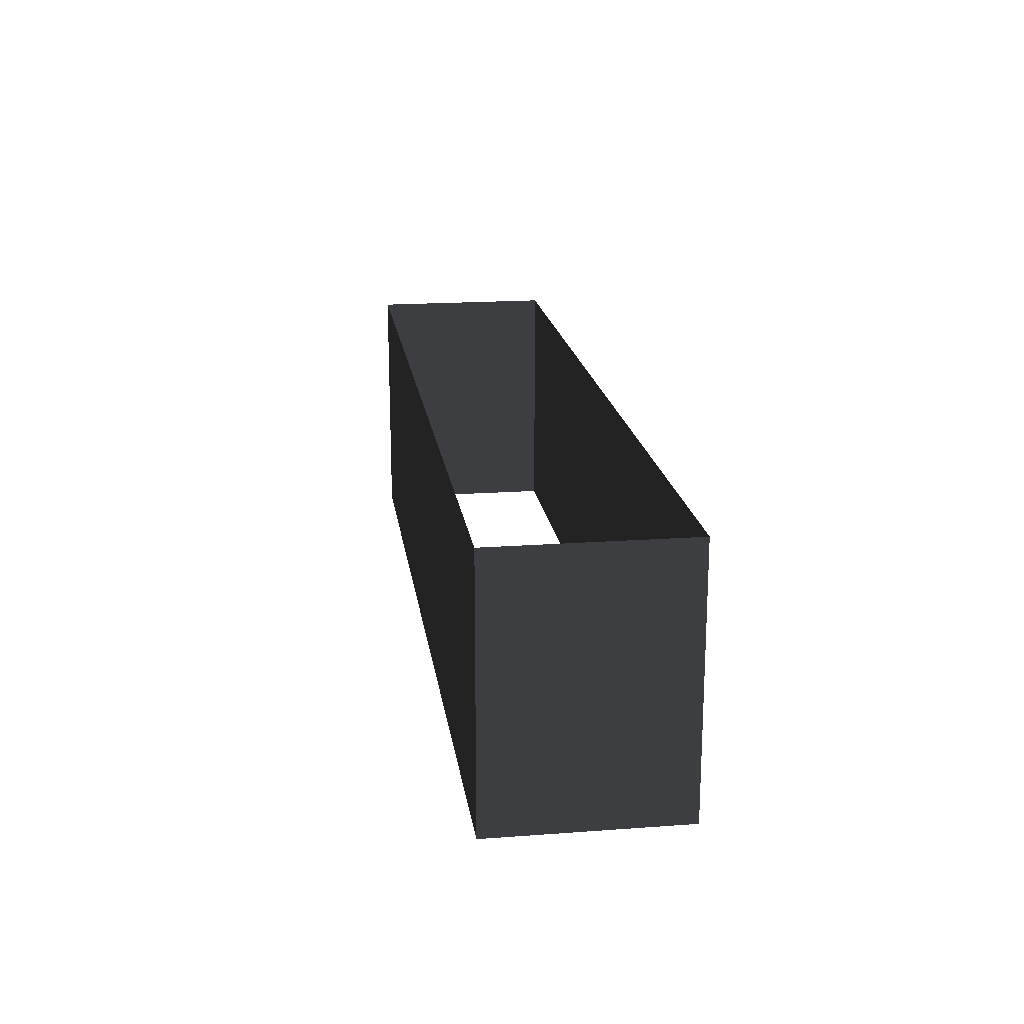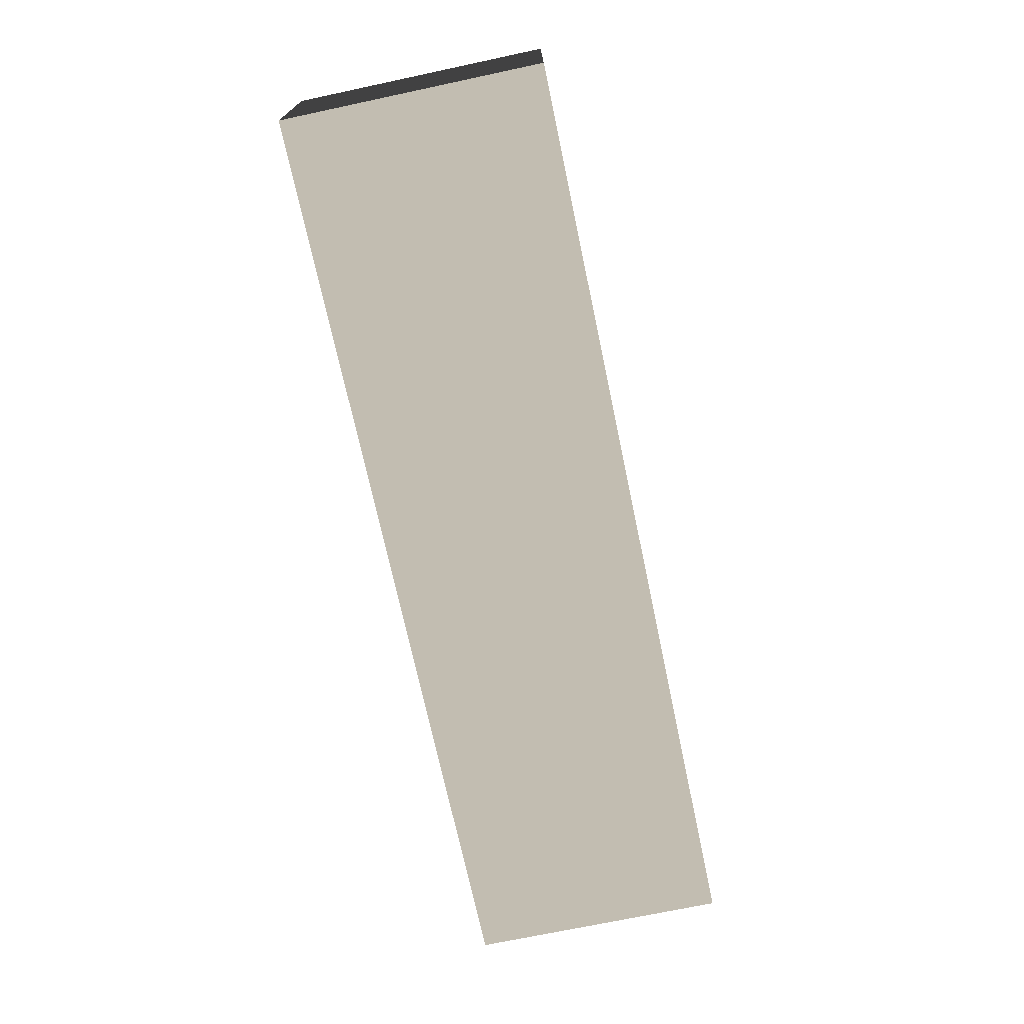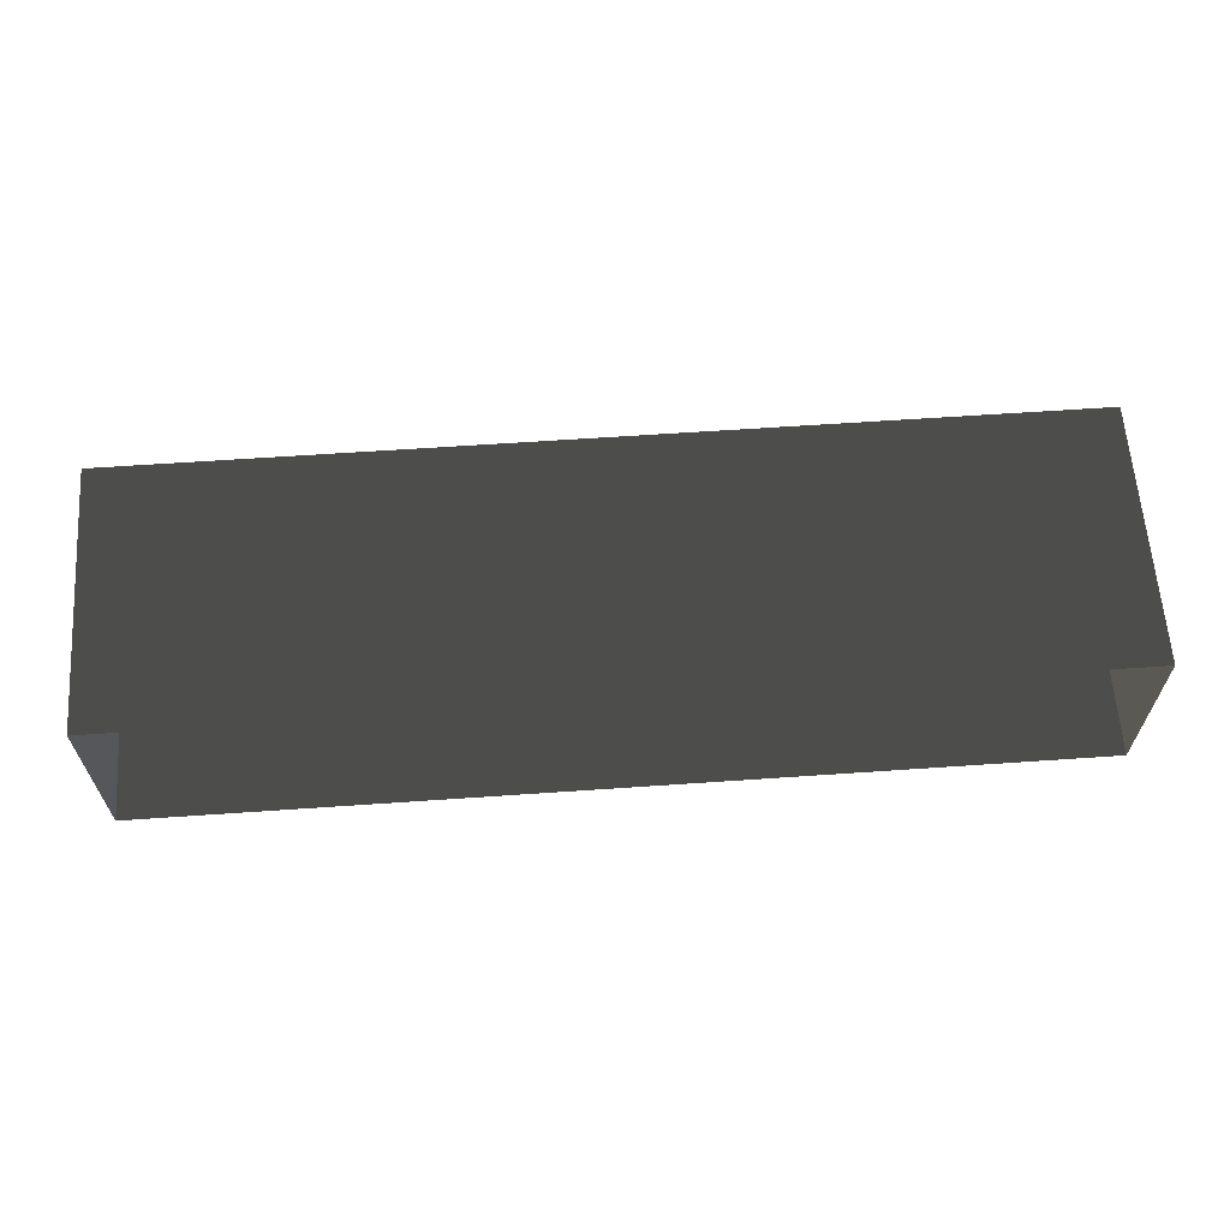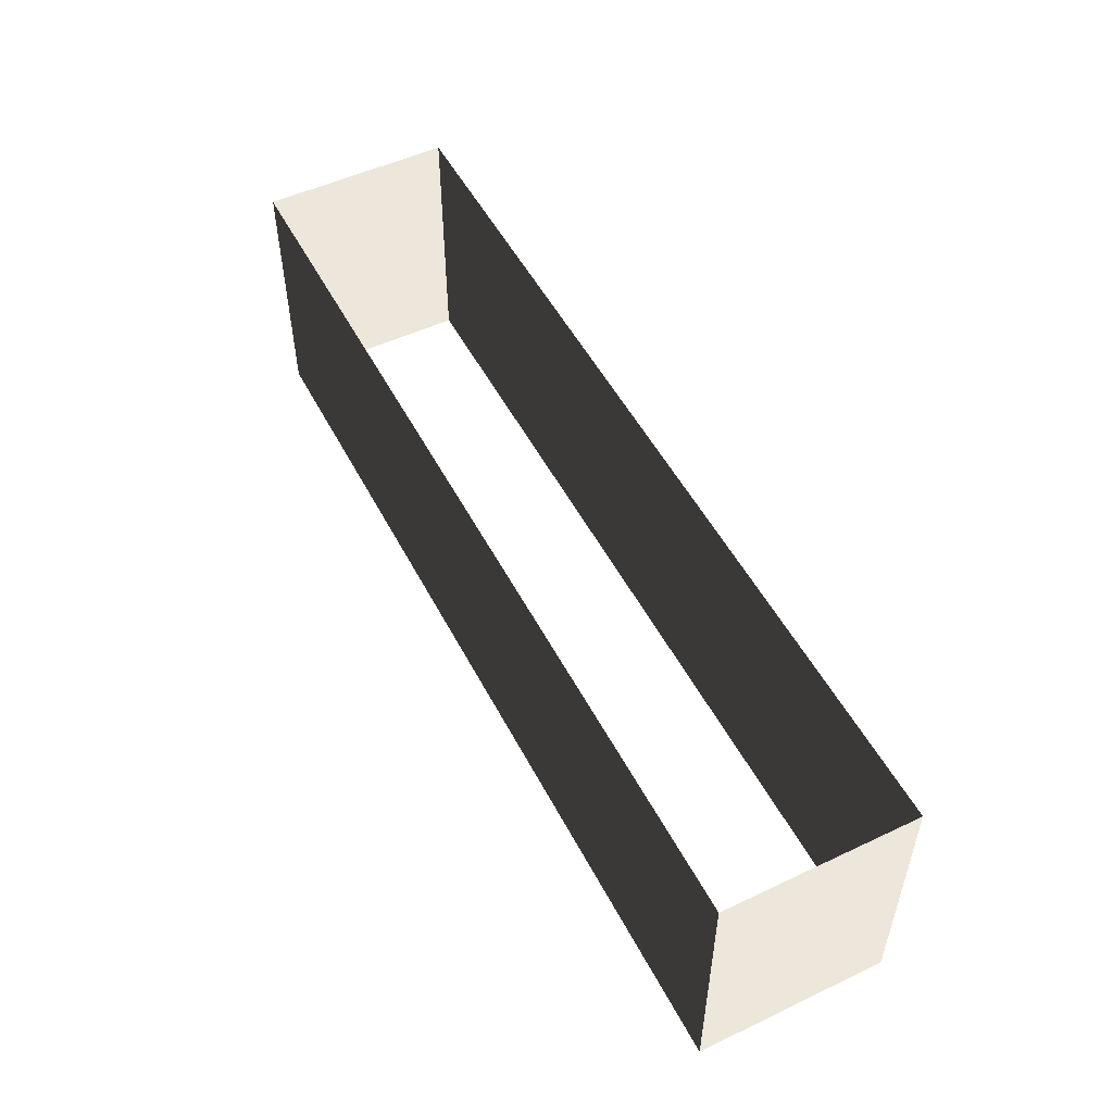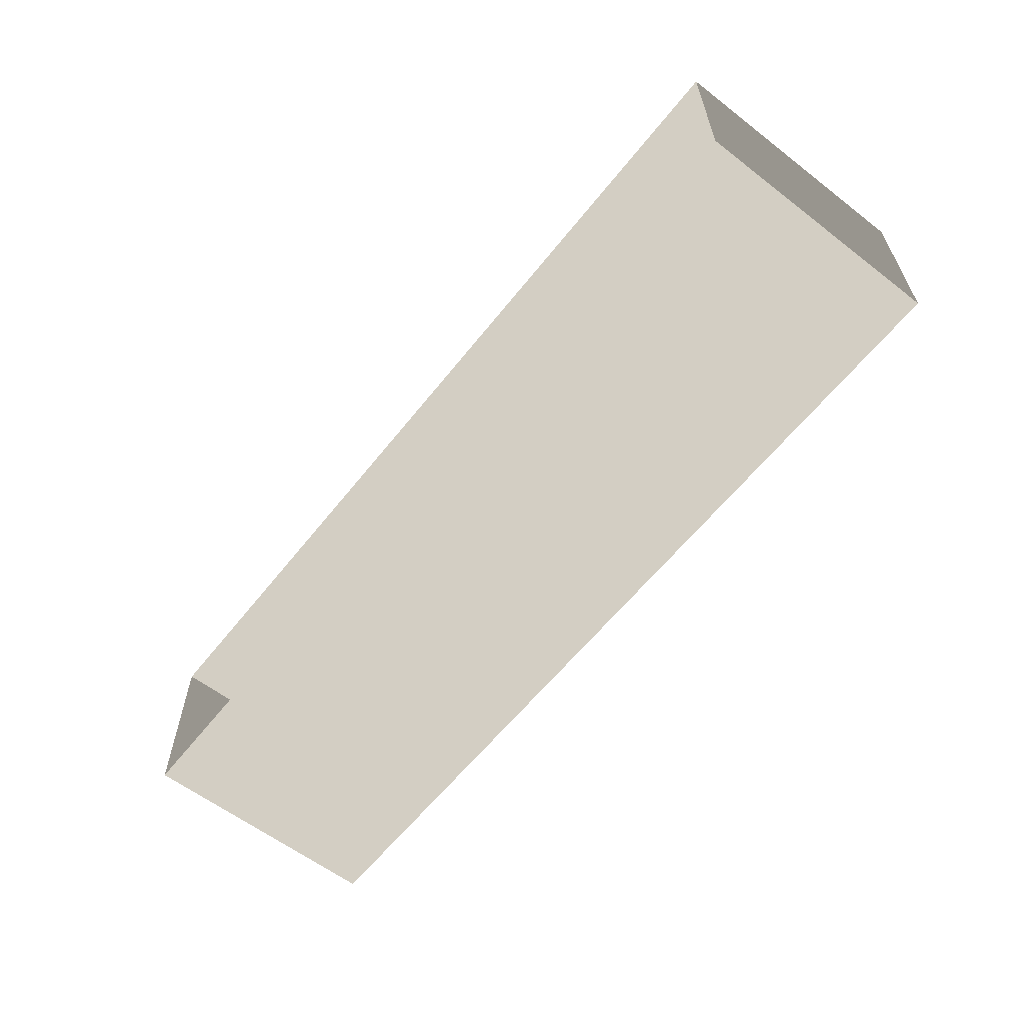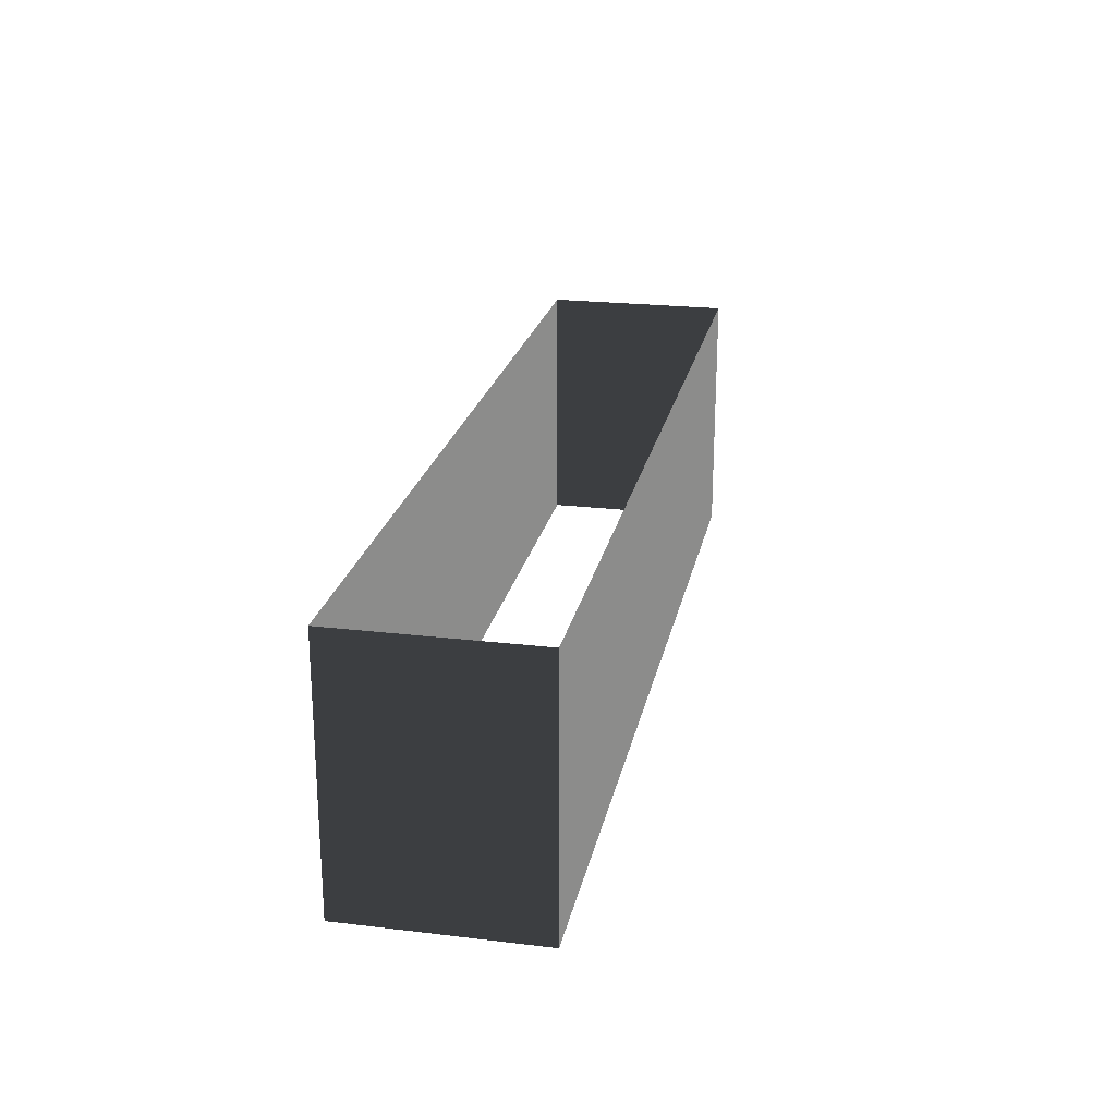
<metadata>
{"format":"obj","ext":"obj","renderer":"f3d","projection":"perspective","resolution":1024,"background":"white","views":[{"elev":18.6,"azim":-98.0,"up":"+Z"},{"elev":-71.3,"azim":-78.0,"up":"+Y"},{"elev":62.8,"azim":-4.0,"up":"+Y"},{"elev":51.7,"azim":62.9,"up":"+Z"},{"elev":-60.2,"azim":-128.2,"up":"+Y"},{"elev":22.9,"azim":-78.5,"up":"+Z"}]}
</metadata>
<code>
v 60.2 -12.35 10.41
v 60.2 -12.35 -23.15
v 60.2 12.35 10.41
v 60.2 12.35 -23.15
v -60.2 12.35 -23.15
v -60.2 -12.35 -23.15
v -60.2 12.35 10.41
v -60.2 -12.35 10.41
v 60.2 12.35 10.41
v 60.2 12.35 -23.15
v -60.2 12.35 10.41
v -60.2 12.35 -23.15
v -60.2 -12.35 10.41
v -60.2 -12.35 -23.15
v 60.2 -12.35 10.41
v 60.2 -12.35 -23.15
g roof1.011_33508_246
f 1 3 2
f 2 3 4
f 5 7 6
f 6 7 8
f 9 11 10
f 10 11 12
f 13 15 14
f 14 15 16

</code>
